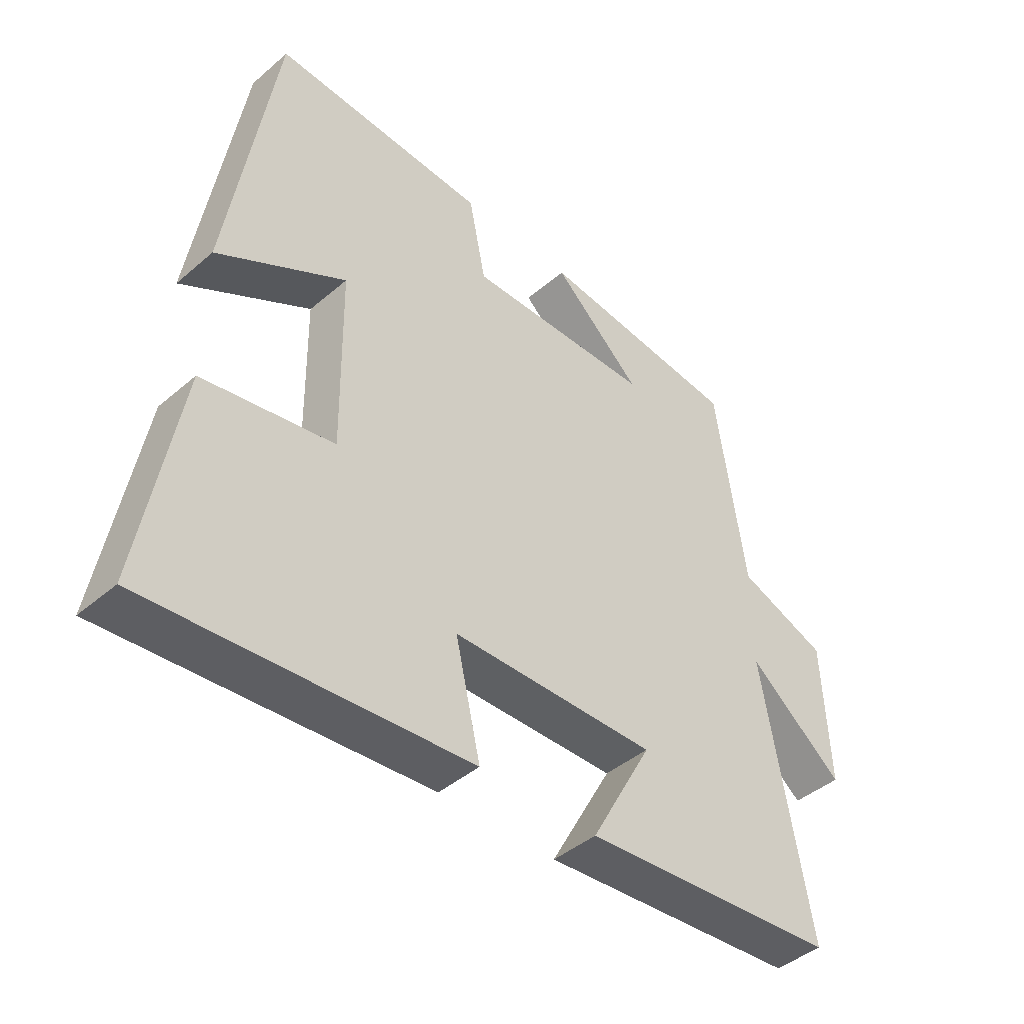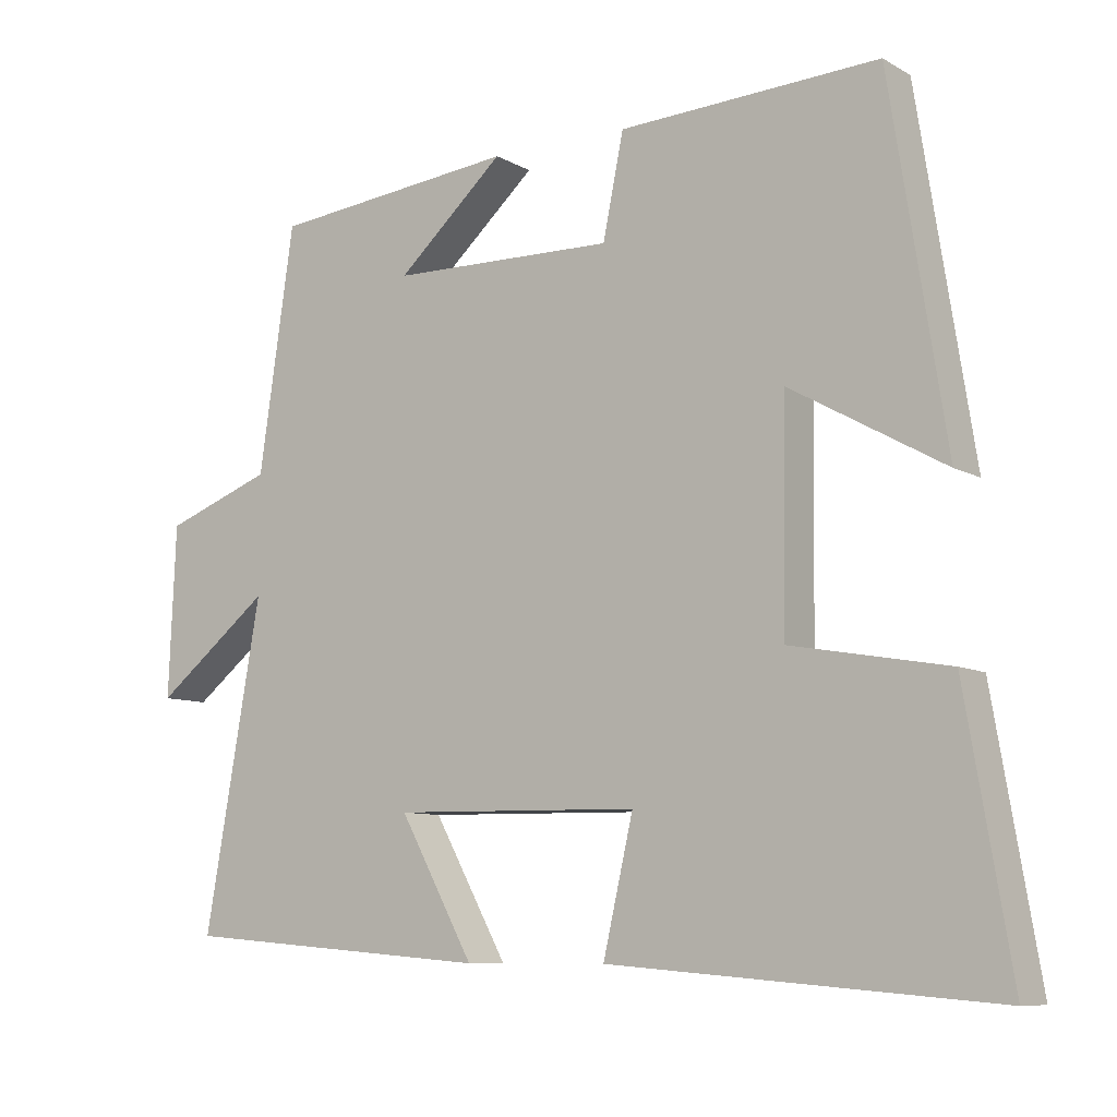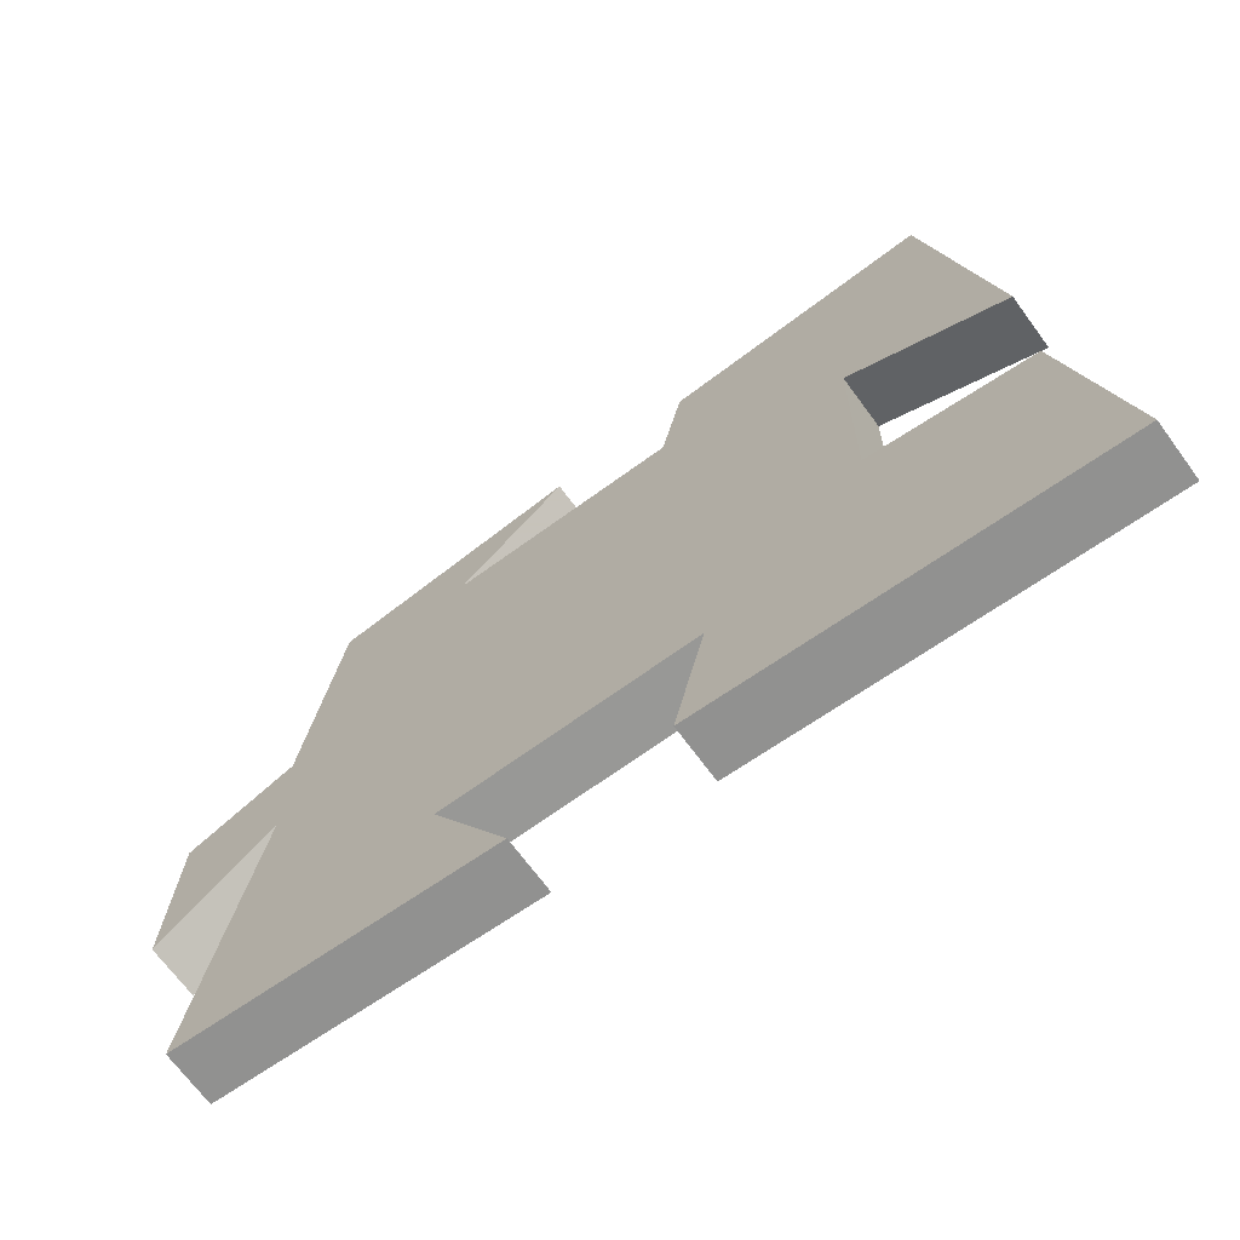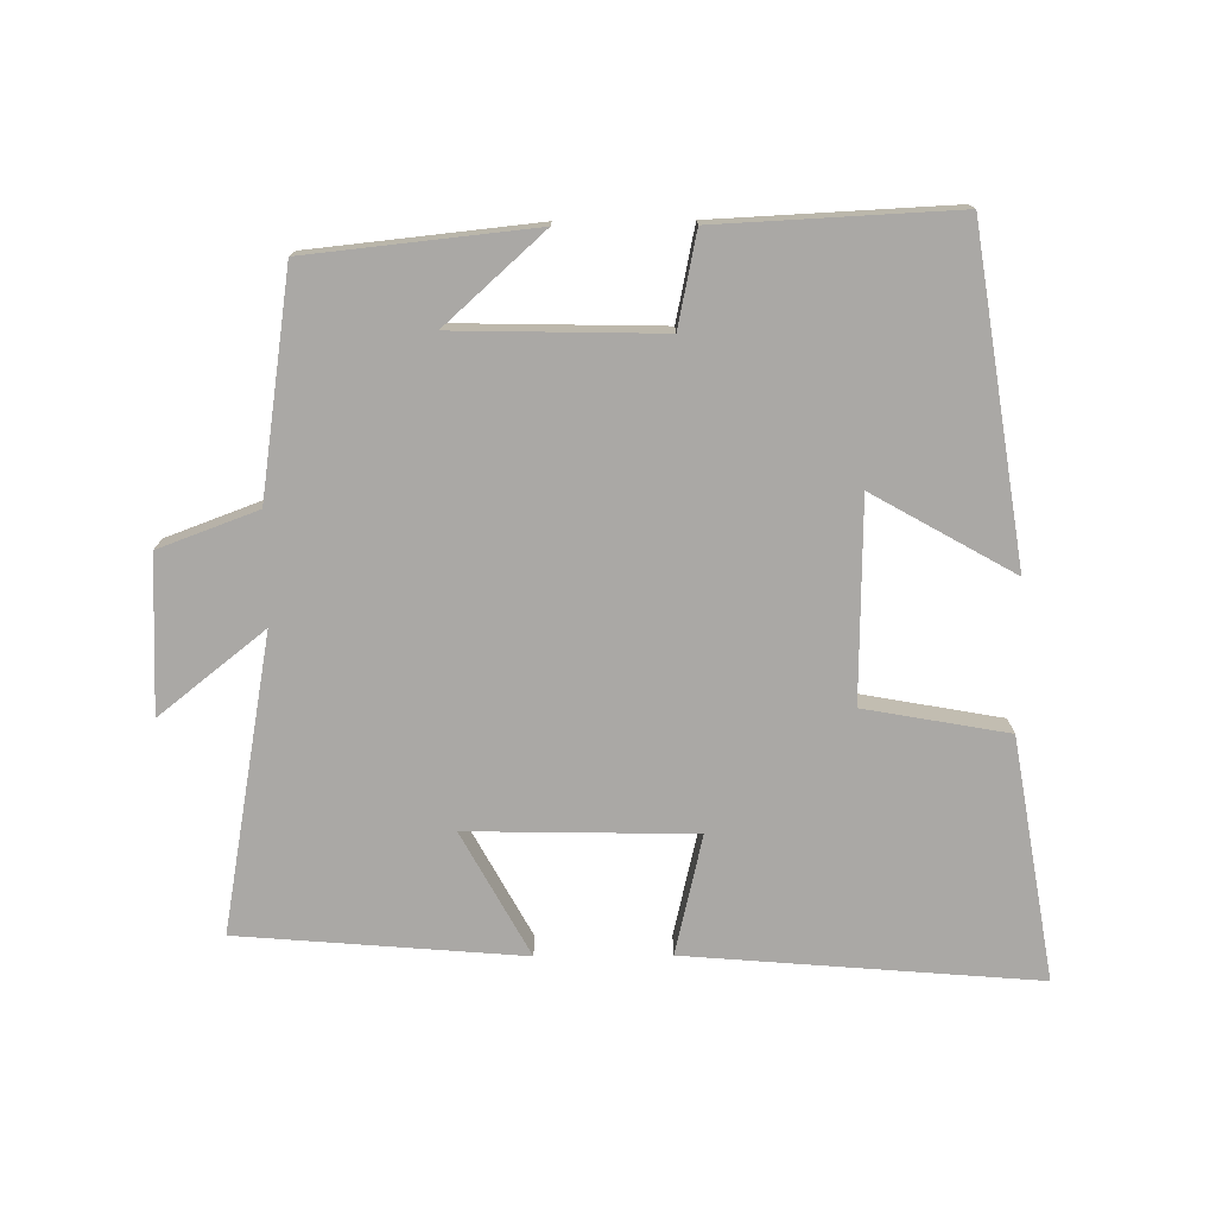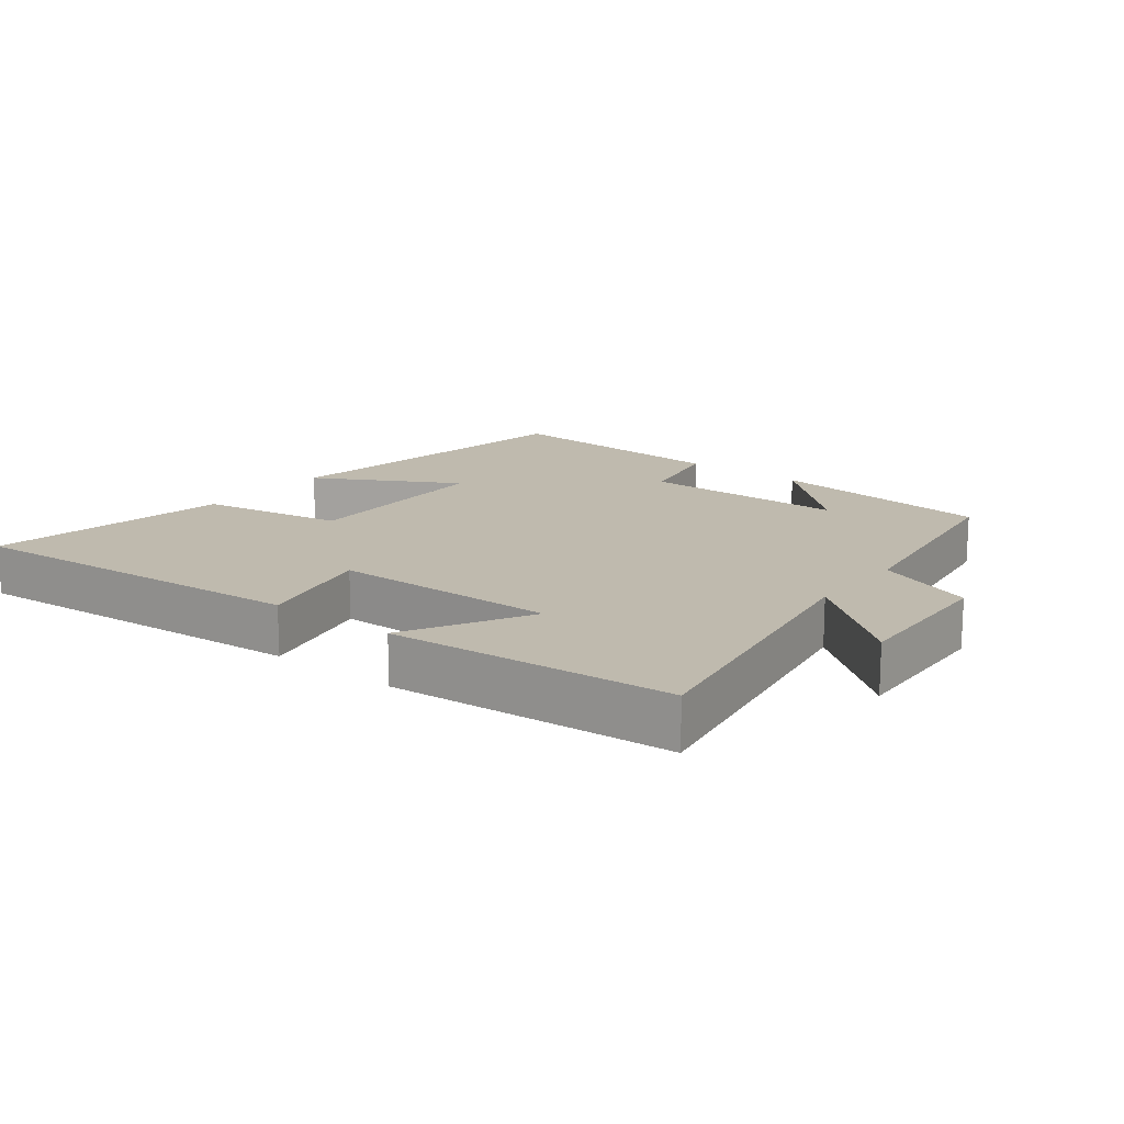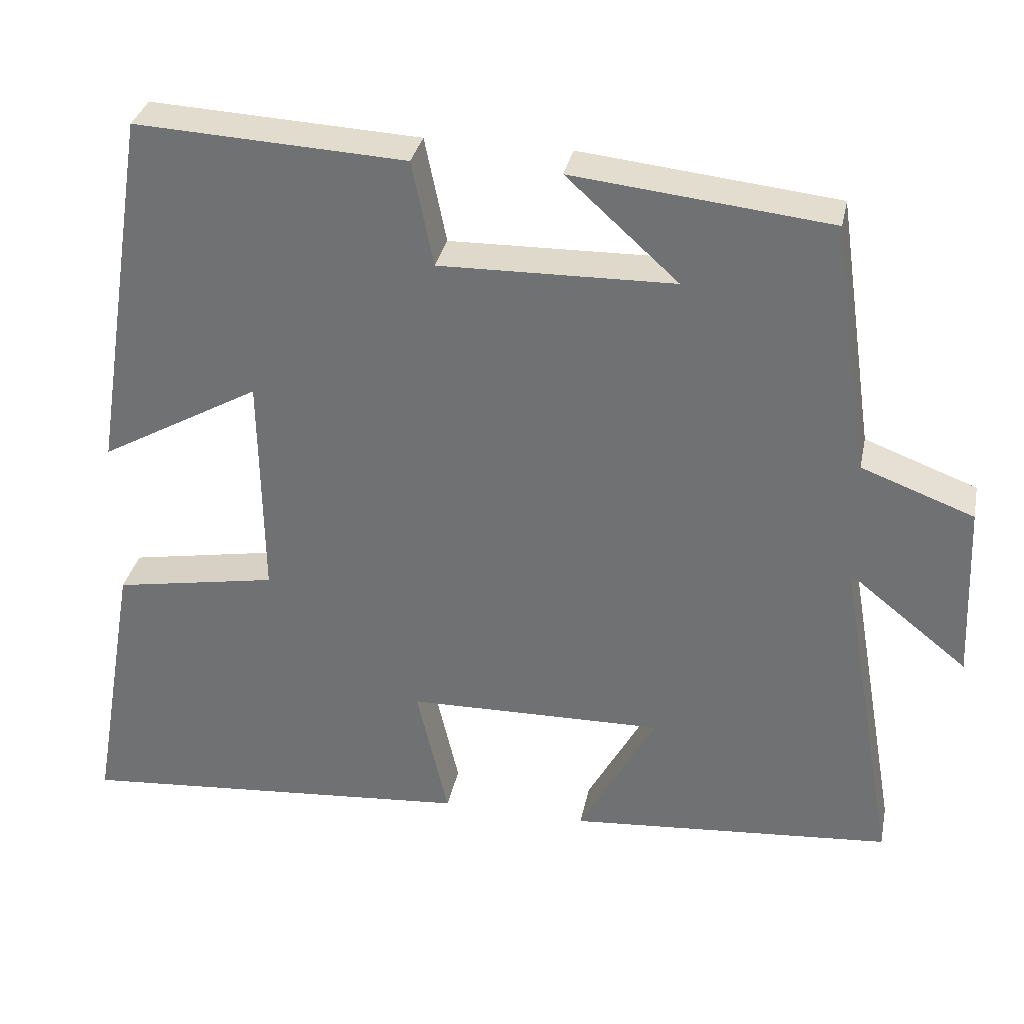
<metadata>
{"format":"obj","ext":"obj","renderer":"f3d","projection":"perspective","resolution":1024,"background":"white","views":[{"elev":-43.3,"azim":135.3,"up":"+Z"},{"elev":-8.7,"azim":34.6,"up":"+Z"},{"elev":-69.2,"azim":36.3,"up":"+Z"},{"elev":-75.2,"azim":0.4,"up":"+Y"},{"elev":15.8,"azim":-141.9,"up":"+Y"},{"elev":32.9,"azim":-168.5,"up":"+Z"}]}
</metadata>
<code>
v 0.562 0.07 -0.542
v 0.04 0.07 -0.5
v 0.081 0.07 -0.322
v -0.255 0.07 -0.316
v -0.154 0.07 -0.5
v -0.577 0.07 -0.466
v -0.5 0.07 -0.027
v -0.657 0.07 -0.152
v -0.647 0.07 0.08
v -0.5 0.07 0.135
v -0.452 0.07 0.464
v -0.117 0.07 0.5
v -0.263 0.07 0.368
v 0.043 0.07 0.362
v 0.071 0.07 0.5
v 0.424 0.07 0.518
v 0.5 0.07 0.036
v 0.29 0.07 0.154
v 0.286 0.07 -0.144
v 0.5 0.07 -0.182
v 0.562 0 -0.542
v 0.04 0 -0.5
v 0.081 0 -0.322
v -0.255 0 -0.316
v -0.154 0 -0.5
v -0.577 0 -0.466
v -0.5 0 -0.027
v -0.657 0 -0.152
v -0.647 0 0.08
v -0.5 0 0.135
v -0.452 0 0.464
v -0.117 0 0.5
v -0.263 0 0.368
v 0.043 0 0.362
v 0.071 0 0.5
v 0.424 0 0.518
v 0.5 0 0.036
v 0.29 0 0.154
v 0.286 0 -0.144
v 0.5 0 -0.182
f 1 2 3
f 20 1 3
f 19 20 3
f 18 19 3 4
f 16 17 18
f 15 16 18
f 14 15 18
f 13 14 18 4
f 11 12 13
f 10 11 13 4
f 7 8 9 10
f 7 10 4
f 4 5 6 7
f 23 22 21
f 23 21 40
f 23 40 39
f 24 23 39 38
f 38 37 36
f 38 36 35
f 38 35 34
f 24 38 34 33
f 33 32 31
f 24 33 31 30
f 30 29 28 27
f 24 30 27
f 27 26 25 24
f 1 21 22 2
f 2 22 23 3
f 3 23 24 4
f 4 24 25 5
f 5 25 26 6
f 6 26 27 7
f 7 27 28 8
f 8 28 29 9
f 9 29 30 10
f 10 30 31 11
f 11 31 32 12
f 12 32 33 13
f 13 33 34 14
f 14 34 35 15
f 15 35 36 16
f 16 36 37 17
f 17 37 38 18
f 18 38 39 19
f 19 39 40 20
f 20 40 21 1

</code>
